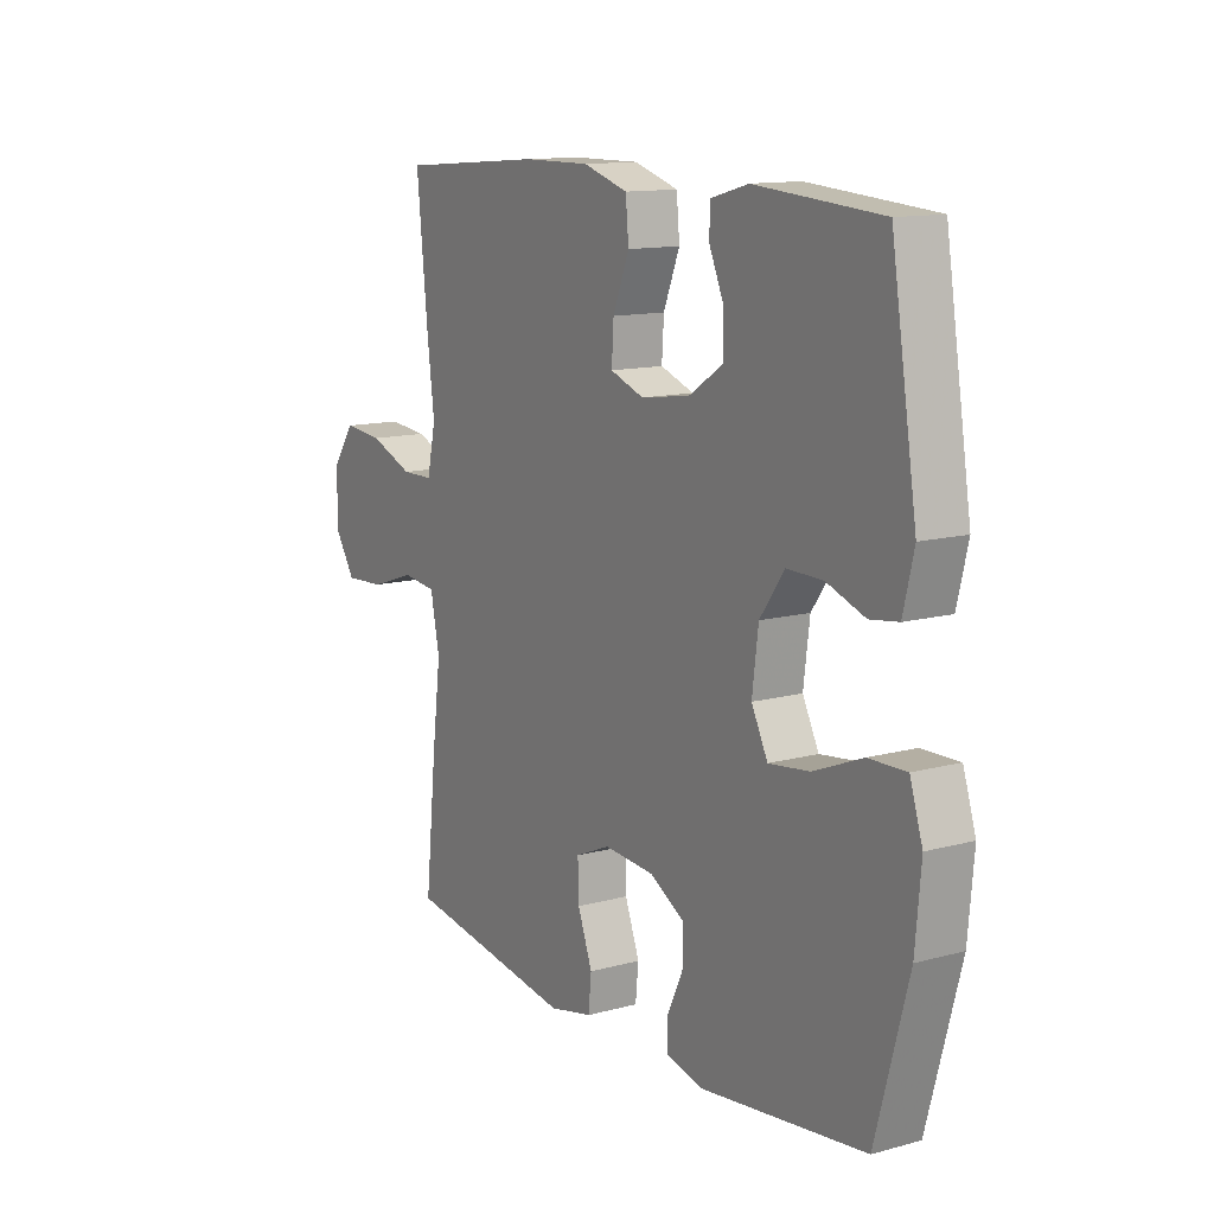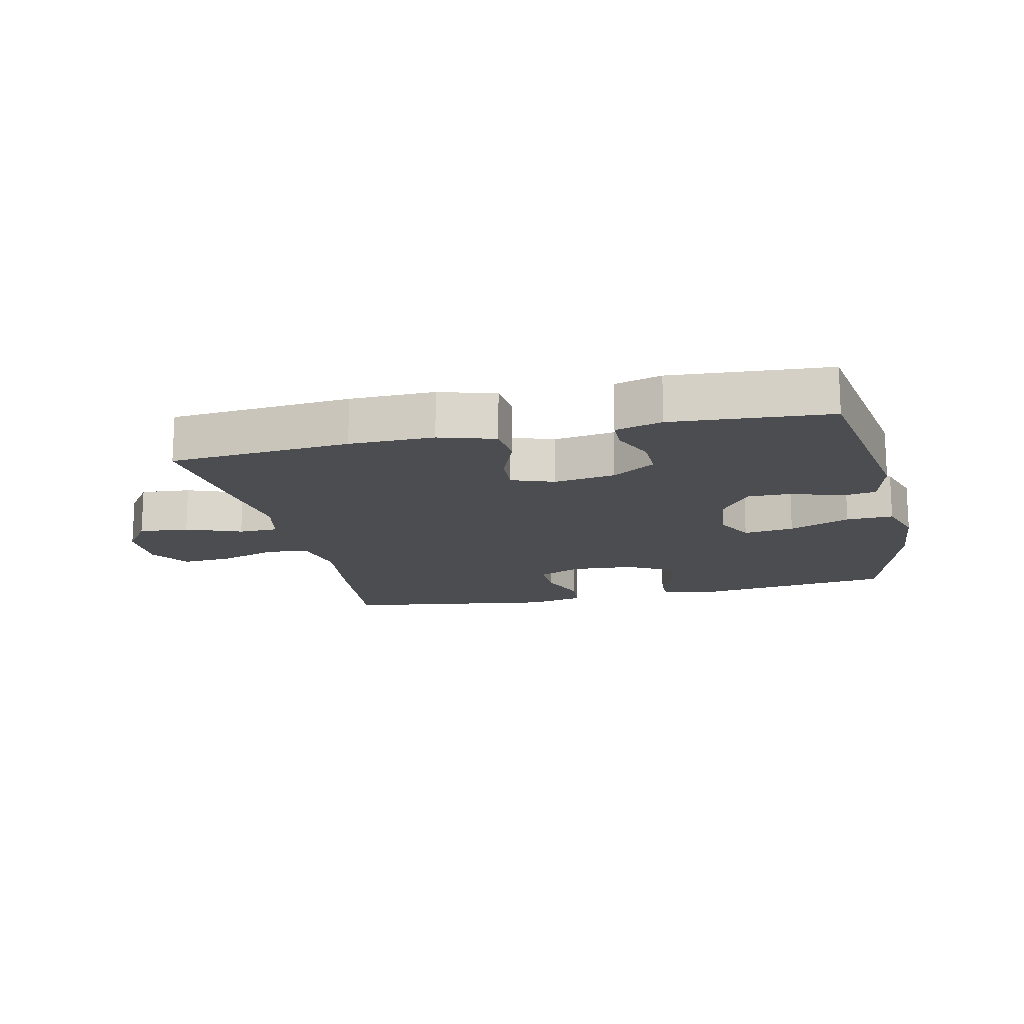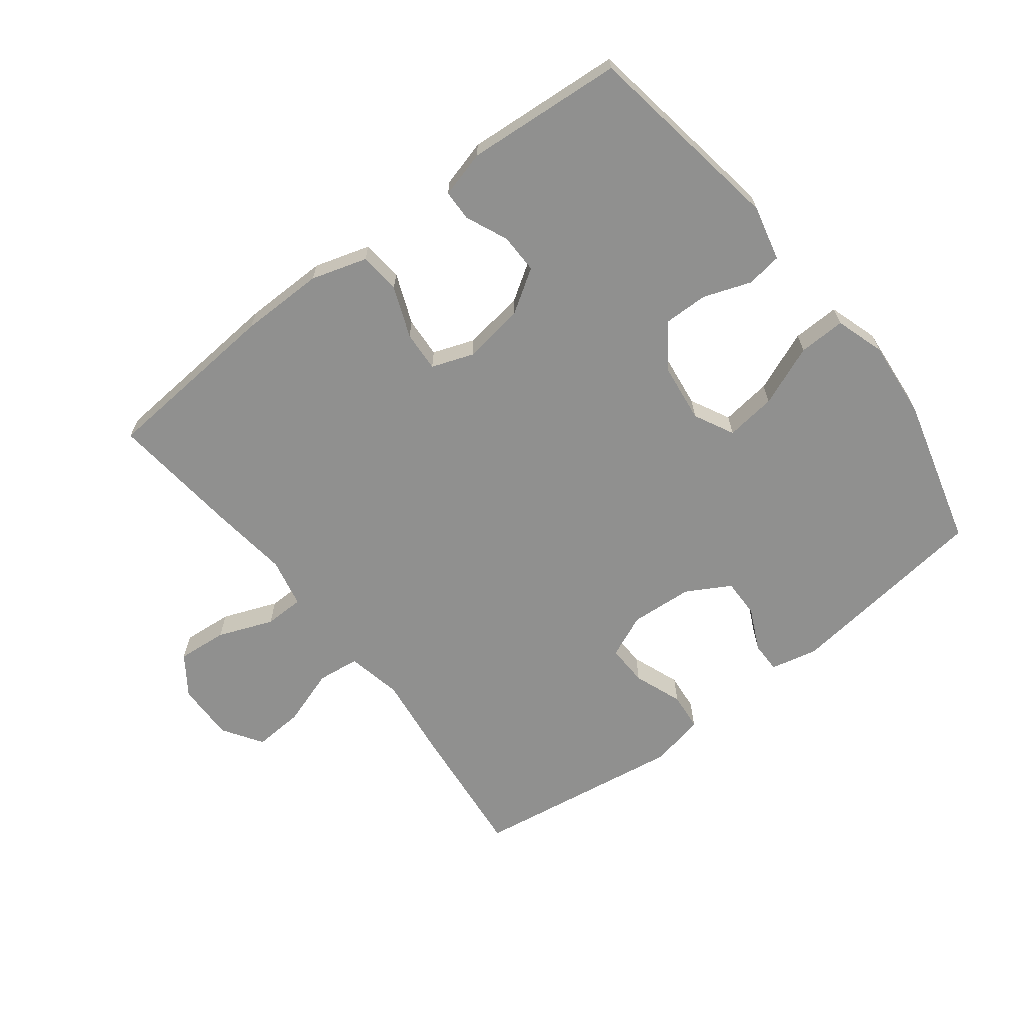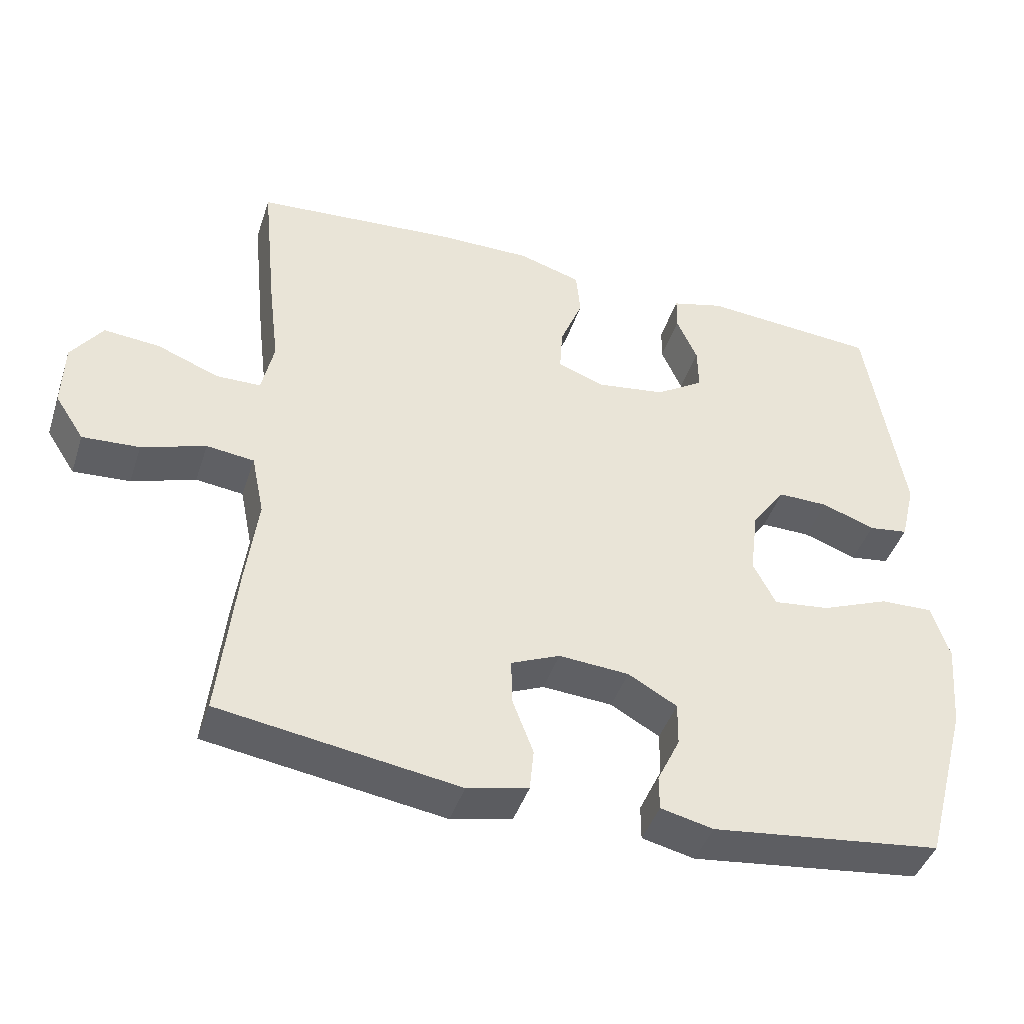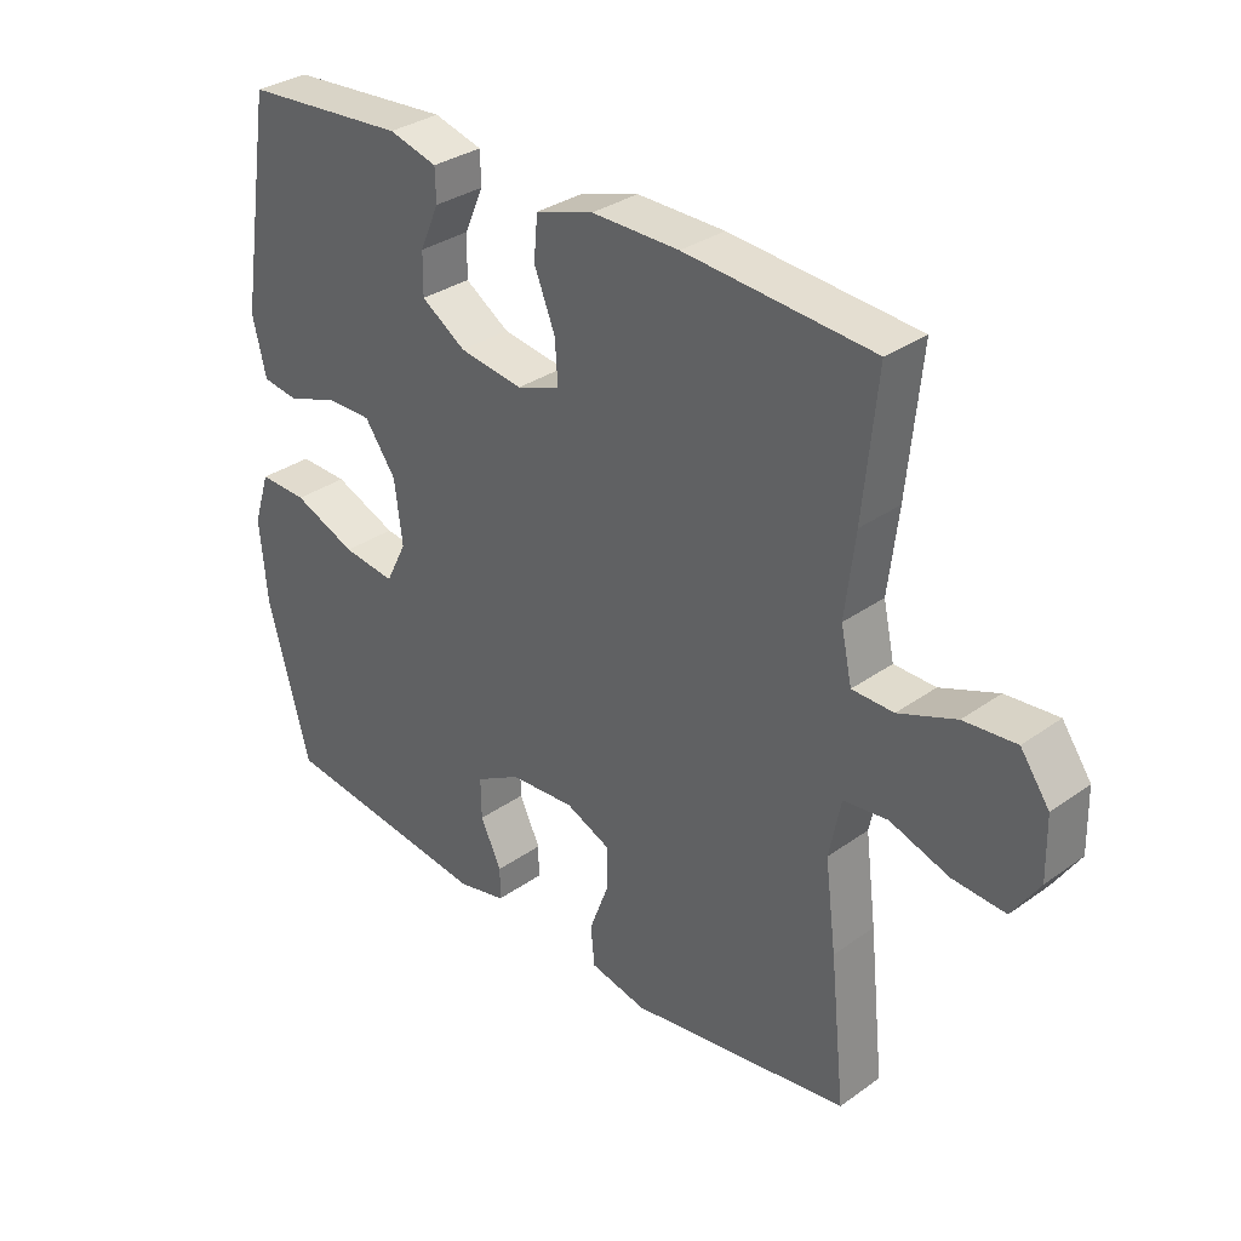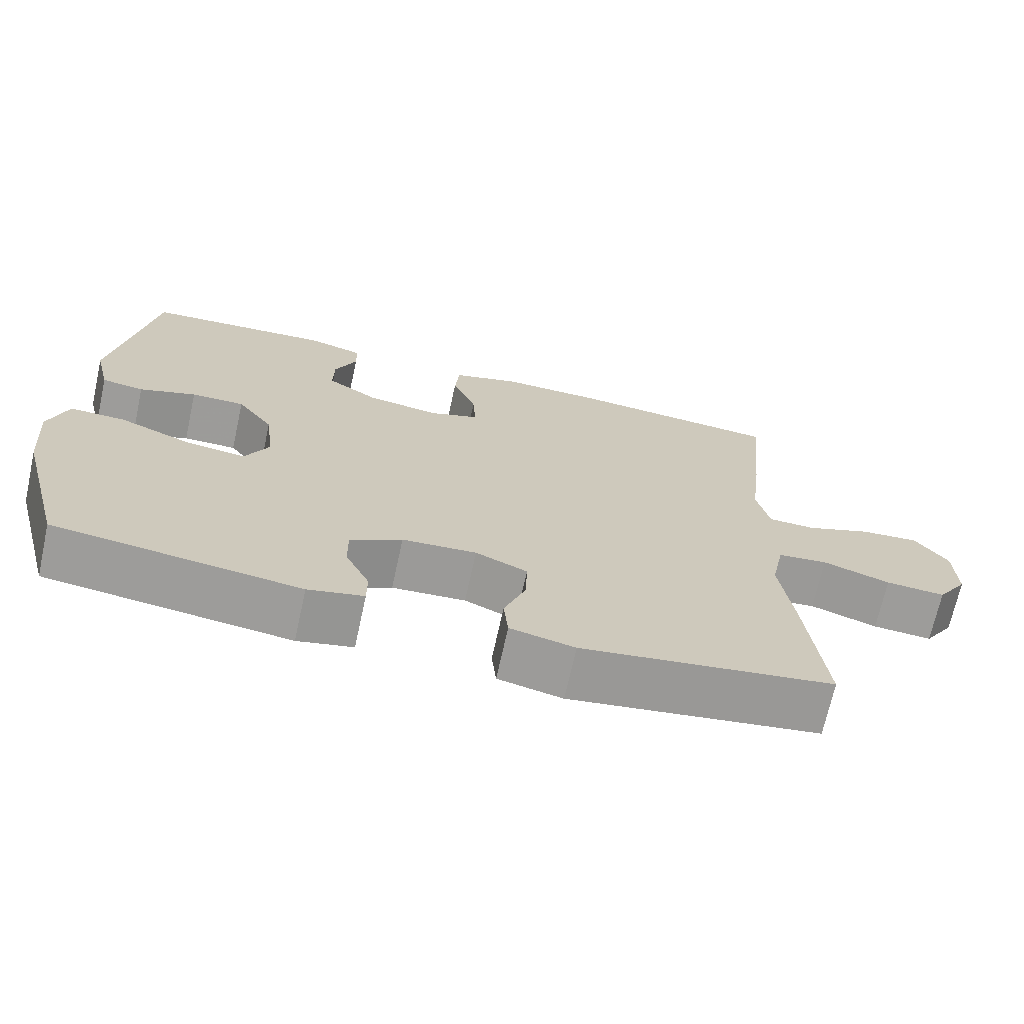
<metadata>
{"format":"obj","ext":"obj","renderer":"f3d","projection":"perspective","resolution":1024,"background":"white","views":[{"elev":12.7,"azim":58.0,"up":"+Z"},{"elev":-15.7,"azim":12.9,"up":"+Y"},{"elev":-65.5,"azim":37.7,"up":"+Y"},{"elev":-43.6,"azim":-17.8,"up":"+Z"},{"elev":32.5,"azim":-134.6,"up":"+Z"},{"elev":-70.0,"azim":167.6,"up":"+Z"}]}
</metadata>
<code>
v -0.5 0.07 -0.5
v -0.477 0.07 -0.281
v -0.46 0.07 -0.148
v -0.478 0.07 -0.06
v -0.545 0.07 -0.052
v -0.635 0.07 -0.082
v -0.715 0.07 -0.087
v -0.756 0.07 -0.024
v -0.754 0.07 0.069
v -0.71 0.07 0.131
v -0.631 0.07 0.124
v -0.544 0.07 0.09
v -0.481 0.07 0.091
v -0.464 0.07 0.169
v -0.479 0.07 0.292
v -0.5 0.07 0.5
v -0.215 0.07 0.522
v -0.082 0.07 0.523
v 0.006 0.07 0.496
v 0.012 0.07 0.431
v -0.02 0.07 0.351
v -0.024 0.07 0.287
v 0.042 0.07 0.263
v 0.139 0.07 0.277
v 0.207 0.07 0.321
v 0.206 0.07 0.384
v 0.177 0.07 0.45
v 0.178 0.07 0.499
v 0.252 0.07 0.519
v 0.5 0.07 0.5
v 0.551 0.07 0.18
v 0.53 0.07 0.093
v 0.474 0.07 0.085
v 0.399 0.07 0.112
v 0.328 0.07 0.113
v 0.28 0.07 0.046
v 0.268 0.07 -0.049
v 0.3 0.07 -0.112
v 0.38 0.07 -0.102
v 0.476 0.07 -0.063
v 0.55 0.07 -0.061
v 0.575 0.07 -0.139
v 0.564 0.07 -0.263
v 0.5 0.07 -0.5
v 0.175 0.07 -0.54
v 0.101 0.07 -0.523
v 0.101 0.07 -0.474
v 0.133 0.07 -0.407
v 0.134 0.07 -0.345
v 0.065 0.07 -0.306
v -0.034 0.07 -0.299
v -0.103 0.07 -0.329
v -0.101 0.07 -0.395
v -0.072 0.07 -0.472
v -0.078 0.07 -0.532
v -0.164 0.07 -0.551
v -0.5 0 -0.5
v -0.477 0 -0.281
v -0.46 0 -0.148
v -0.478 0 -0.06
v -0.545 0 -0.052
v -0.635 0 -0.082
v -0.715 0 -0.087
v -0.756 0 -0.024
v -0.754 0 0.069
v -0.71 0 0.131
v -0.631 0 0.124
v -0.544 0 0.09
v -0.481 0 0.091
v -0.464 0 0.169
v -0.479 0 0.292
v -0.5 0 0.5
v -0.215 0 0.522
v -0.082 0 0.523
v 0.006 0 0.496
v 0.012 0 0.431
v -0.02 0 0.351
v -0.024 0 0.287
v 0.042 0 0.263
v 0.139 0 0.277
v 0.207 0 0.321
v 0.206 0 0.384
v 0.177 0 0.45
v 0.178 0 0.499
v 0.252 0 0.519
v 0.5 0 0.5
v 0.551 0 0.18
v 0.53 0 0.093
v 0.474 0 0.085
v 0.399 0 0.112
v 0.328 0 0.113
v 0.28 0 0.046
v 0.268 0 -0.049
v 0.3 0 -0.112
v 0.38 0 -0.102
v 0.476 0 -0.063
v 0.55 0 -0.061
v 0.575 0 -0.139
v 0.564 0 -0.263
v 0.5 0 -0.5
v 0.175 0 -0.54
v 0.101 0 -0.523
v 0.101 0 -0.474
v 0.133 0 -0.407
v 0.134 0 -0.345
v 0.065 0 -0.306
v -0.034 0 -0.299
v -0.103 0 -0.329
v -0.101 0 -0.395
v -0.072 0 -0.472
v -0.078 0 -0.532
v -0.164 0 -0.551
f 1 2 3
f 56 1 3
f 55 56 3
f 54 55 3
f 53 54 3
f 52 53 3 4
f 51 52 4
f 50 51 4
f 46 47 48
f 45 46 48
f 44 45 48
f 43 44 48
f 42 43 48
f 41 42 48
f 40 41 48
f 39 40 48
f 38 39 48 49
f 37 38 49 50
f 32 33 34
f 31 32 34
f 30 31 34
f 29 30 34
f 28 29 34
f 27 28 34
f 26 27 34
f 25 26 34 35
f 24 25 35 36
f 19 20 21
f 18 19 21
f 17 18 21
f 16 17 21
f 15 16 21
f 14 15 21
f 13 14 21 22
f 10 11 12
f 9 10 12
f 8 9 12
f 7 8 12
f 6 7 12
f 5 6 12
f 4 5 12 13
f 50 4 13
f 37 50 13
f 36 37 13
f 24 36 13
f 23 24 13
f 13 22 23
f 59 58 57
f 59 57 112
f 59 112 111
f 59 111 110
f 59 110 109
f 60 59 109 108
f 60 108 107
f 60 107 106
f 104 103 102
f 104 102 101
f 104 101 100
f 104 100 99
f 104 99 98
f 104 98 97
f 104 97 96
f 104 96 95
f 105 104 95 94
f 106 105 94 93
f 90 89 88
f 90 88 87
f 90 87 86
f 90 86 85
f 90 85 84
f 90 84 83
f 90 83 82
f 91 90 82 81
f 92 91 81 80
f 77 76 75
f 77 75 74
f 77 74 73
f 77 73 72
f 77 72 71
f 77 71 70
f 78 77 70 69
f 68 67 66
f 68 66 65
f 68 65 64
f 68 64 63
f 68 63 62
f 68 62 61
f 69 68 61 60
f 69 60 106
f 69 106 93
f 69 93 92
f 69 92 80
f 69 80 79
f 79 78 69
f 1 57 58 2
f 2 58 59 3
f 3 59 60 4
f 4 60 61 5
f 5 61 62 6
f 6 62 63 7
f 7 63 64 8
f 8 64 65 9
f 9 65 66 10
f 10 66 67 11
f 11 67 68 12
f 12 68 69 13
f 13 69 70 14
f 14 70 71 15
f 15 71 72 16
f 16 72 73 17
f 17 73 74 18
f 18 74 75 19
f 19 75 76 20
f 20 76 77 21
f 21 77 78 22
f 22 78 79 23
f 23 79 80 24
f 24 80 81 25
f 25 81 82 26
f 26 82 83 27
f 27 83 84 28
f 28 84 85 29
f 29 85 86 30
f 30 86 87 31
f 31 87 88 32
f 32 88 89 33
f 33 89 90 34
f 34 90 91 35
f 35 91 92 36
f 36 92 93 37
f 37 93 94 38
f 38 94 95 39
f 39 95 96 40
f 40 96 97 41
f 41 97 98 42
f 42 98 99 43
f 43 99 100 44
f 44 100 101 45
f 45 101 102 46
f 46 102 103 47
f 47 103 104 48
f 48 104 105 49
f 49 105 106 50
f 50 106 107 51
f 51 107 108 52
f 52 108 109 53
f 53 109 110 54
f 54 110 111 55
f 55 111 112 56
f 56 112 57 1

</code>
